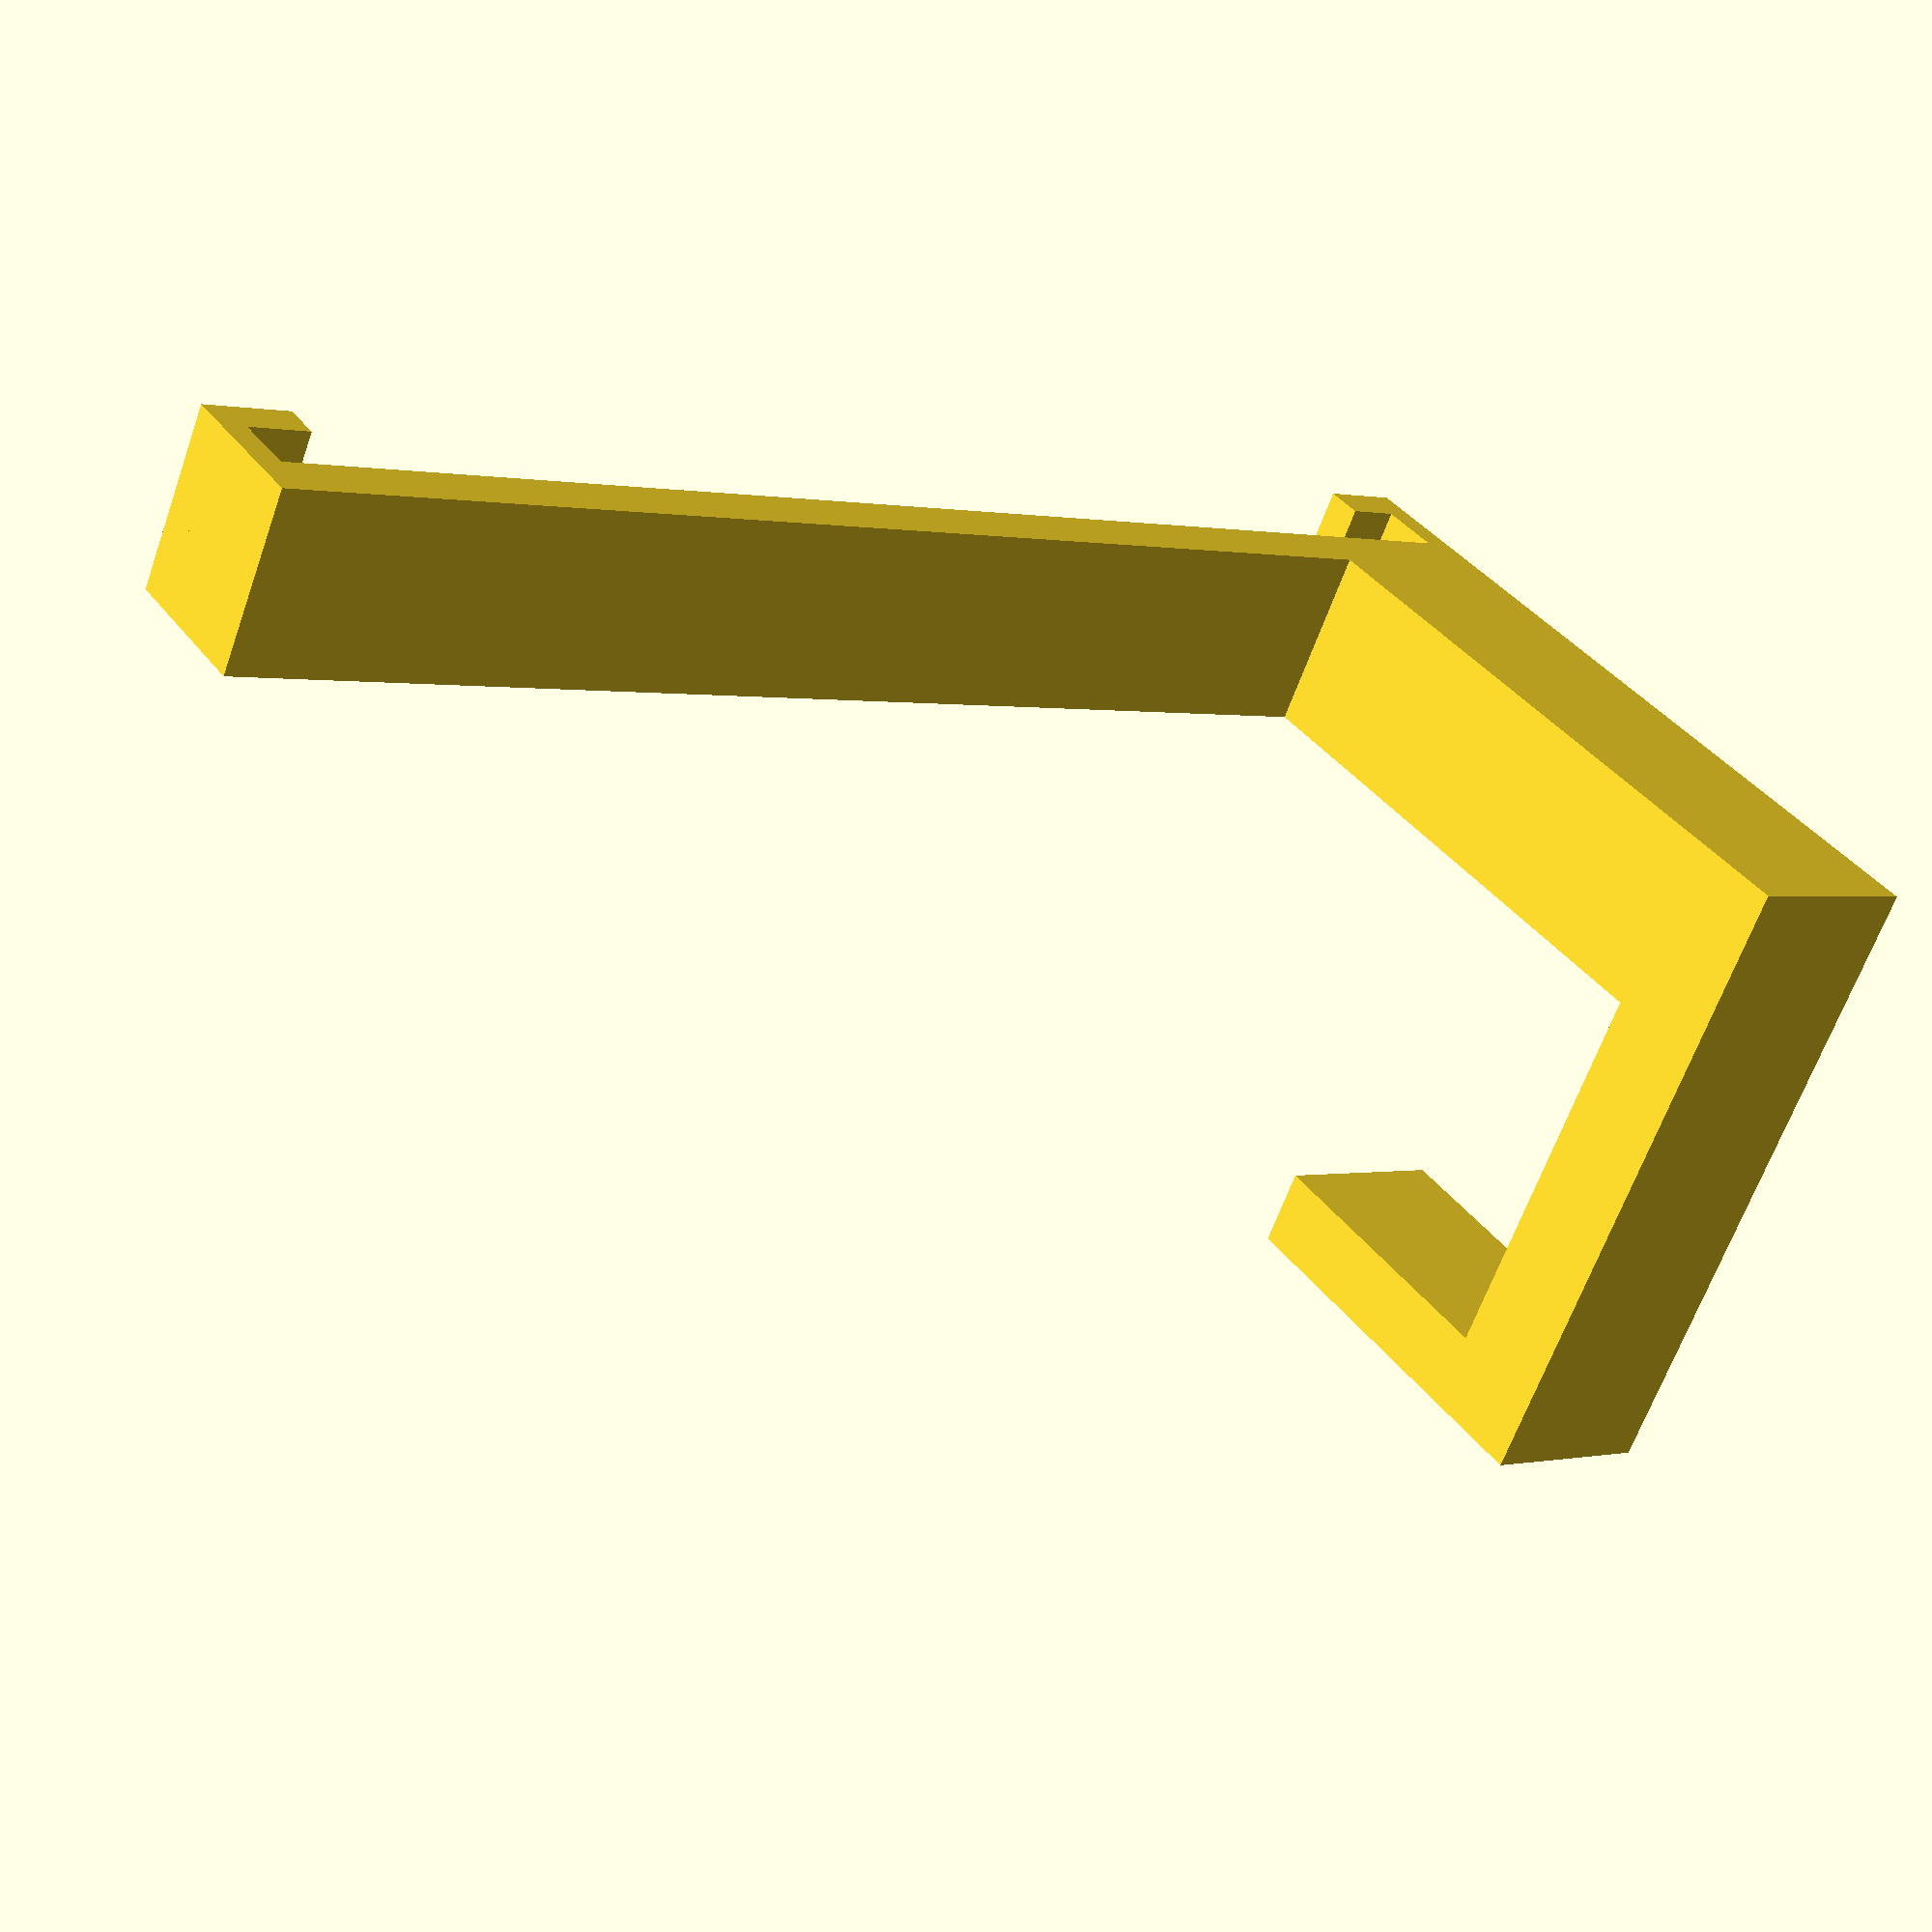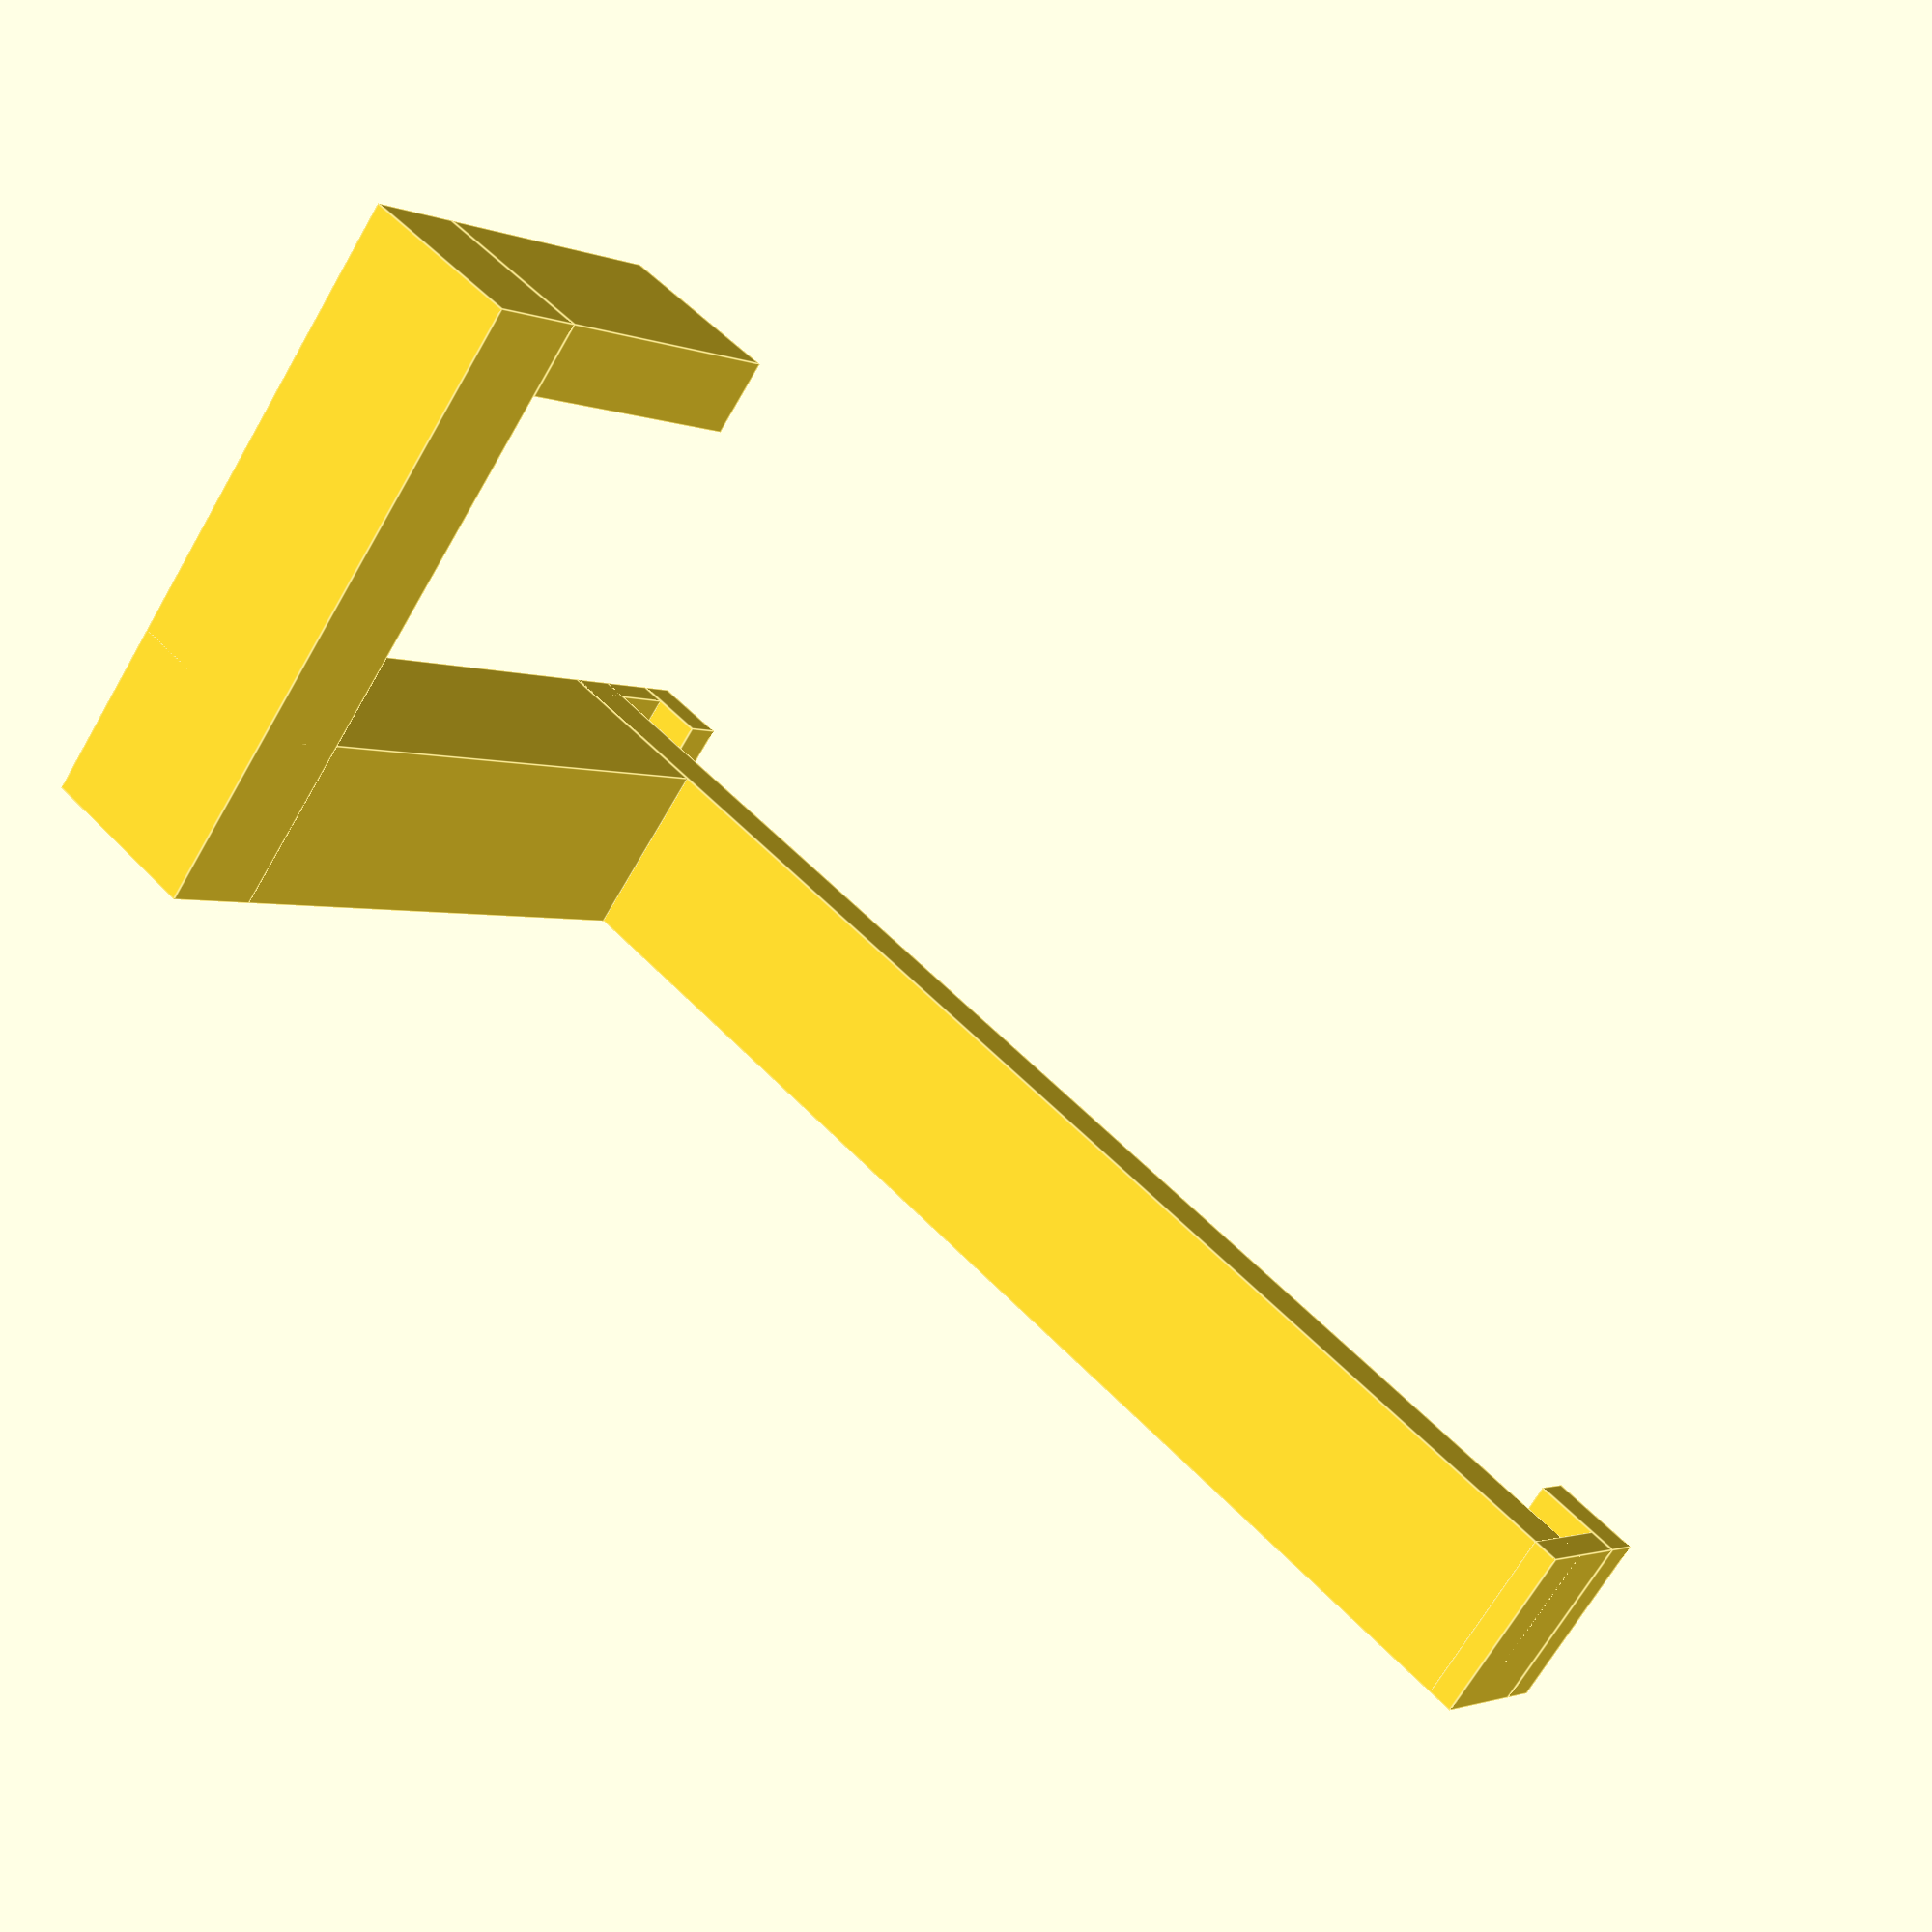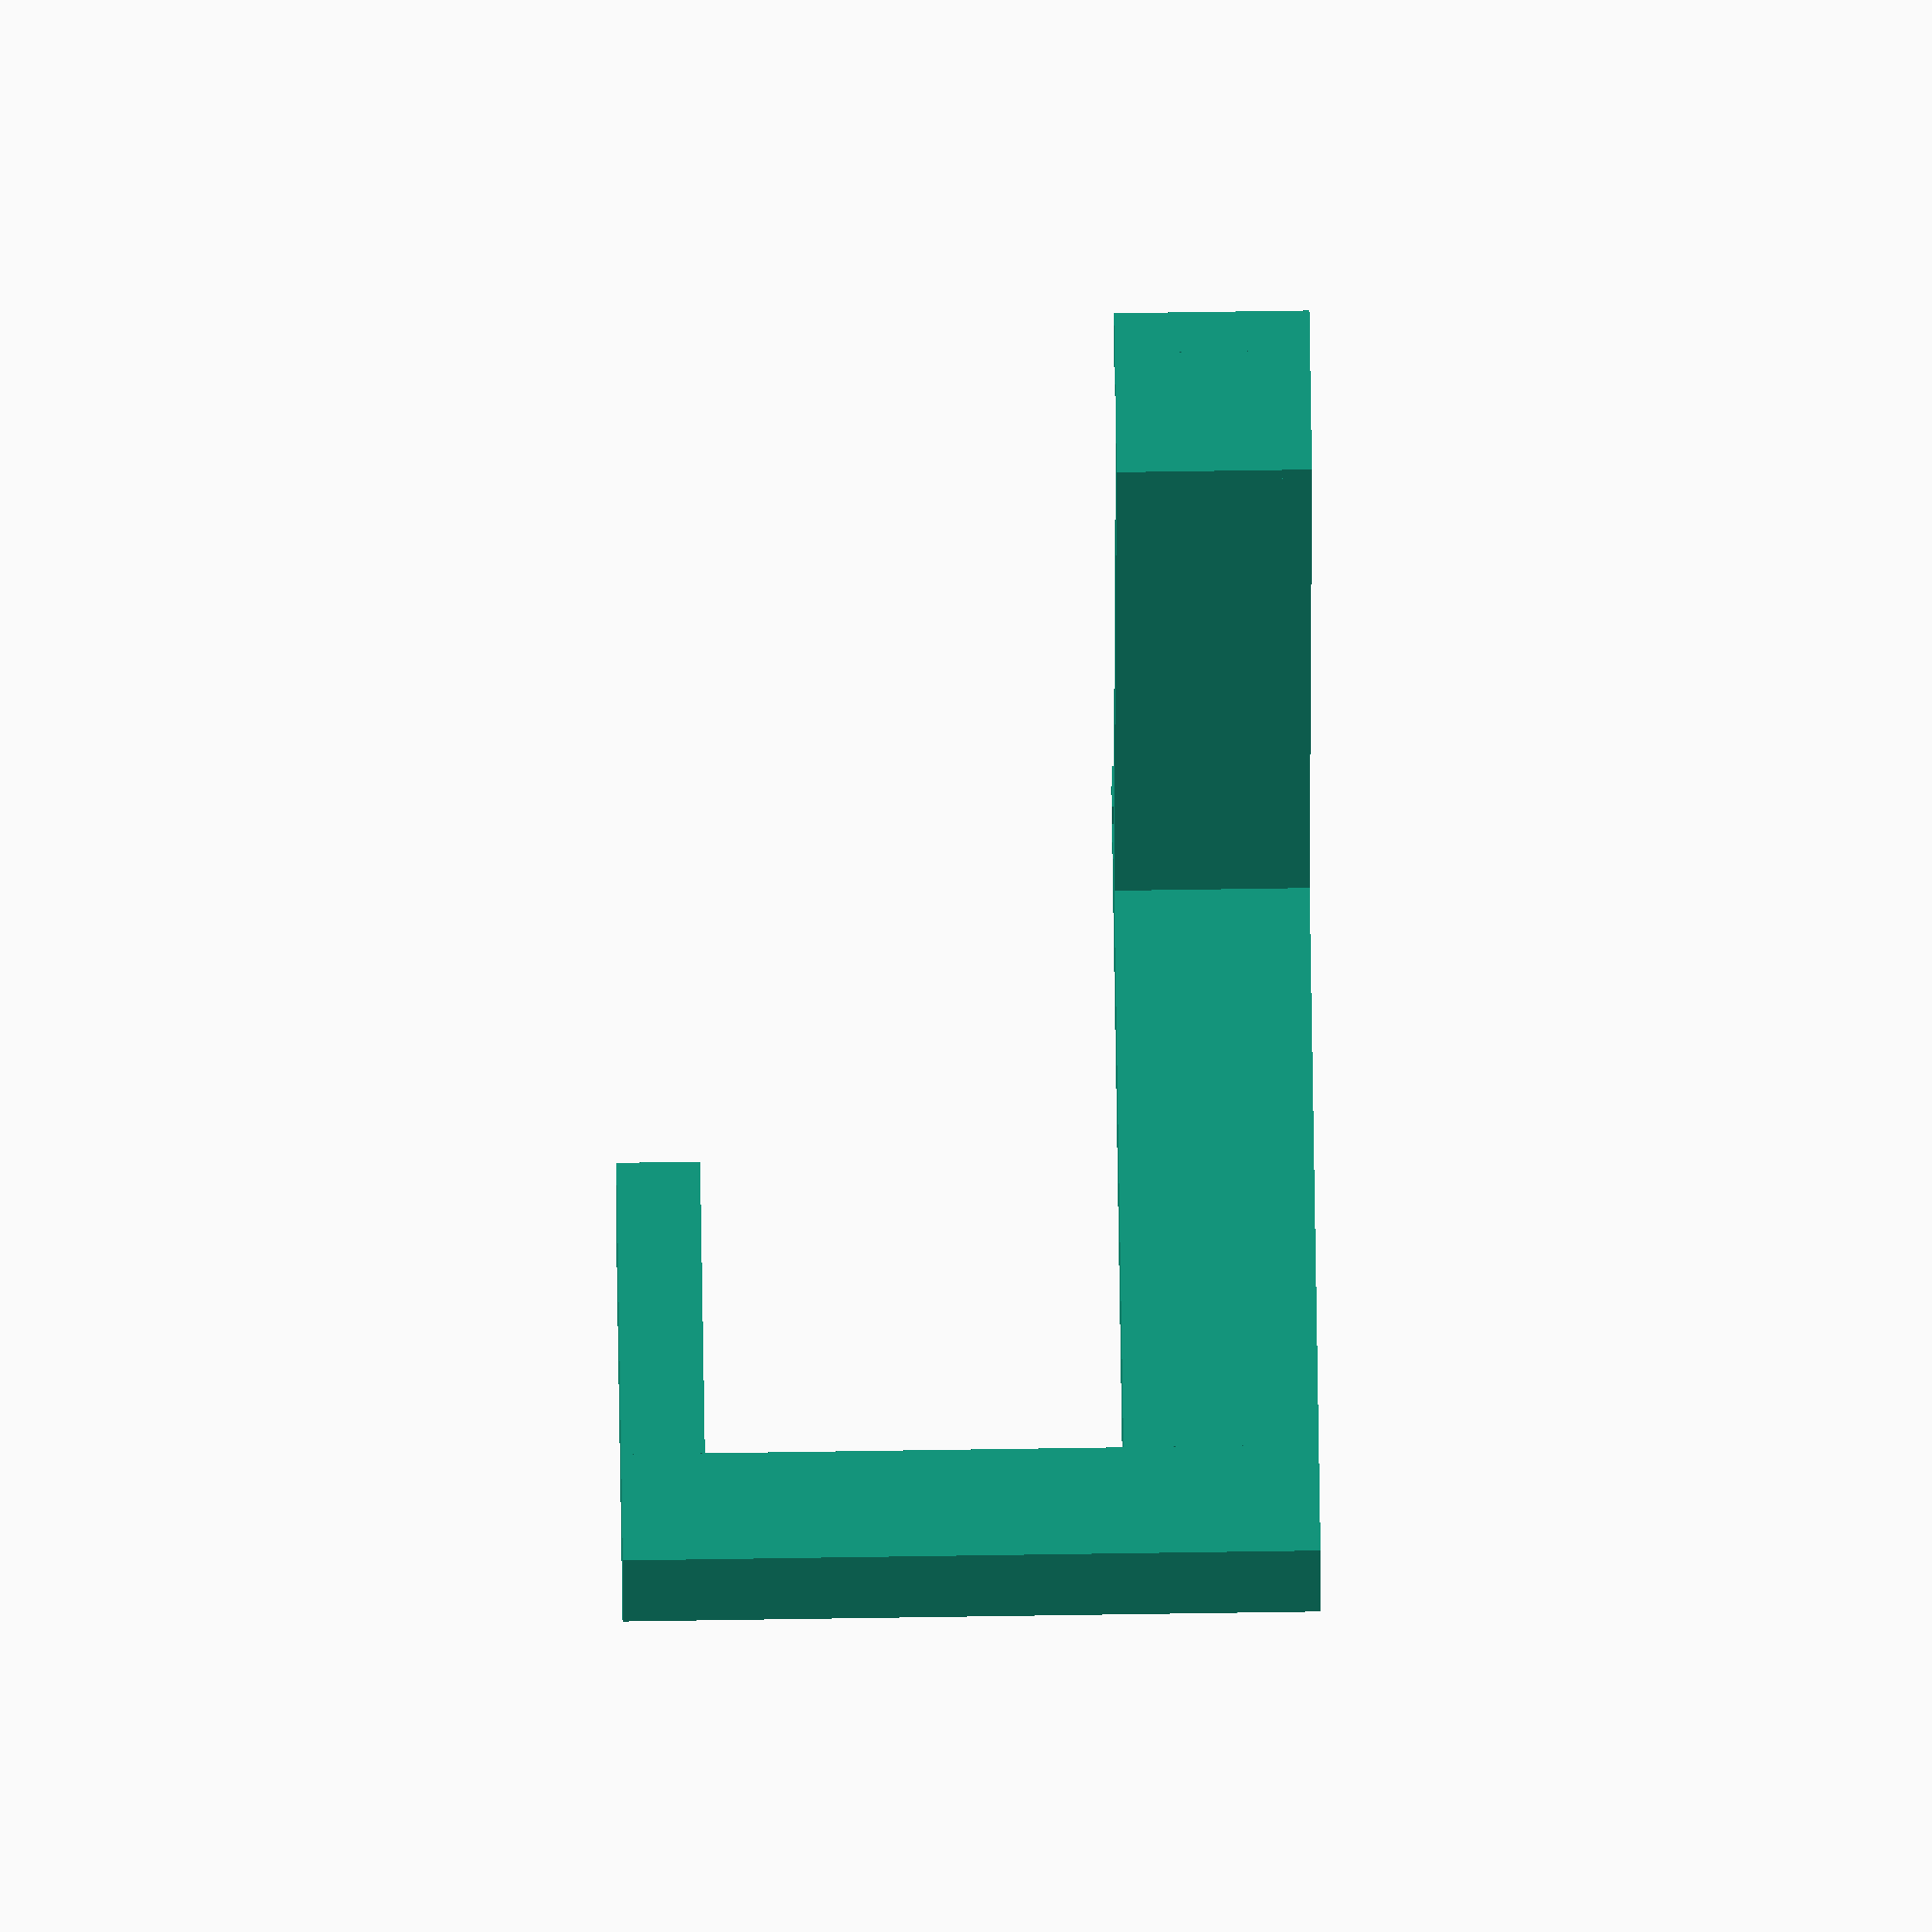
<openscad>
hook_out = 25;
hook_over = 8;
wall_thickness = 2;
top_thickness = 1;
metal_thickness = 1;
gap = 1.5;
metal_gap = metal_thickness + gap;
width = 7;
lip_thickness = 1.5;
top_lip_length = wall_thickness + 1;
bot_lip_length = wall_thickness + 1.5;
wall_height = 55;
trap_width = 25;


module lip_wrap(lip_length) {
  union() {
    cube([width, metal_gap + wall_thickness, top_thickness]);

    translate([0, metal_gap + wall_thickness, 0])
      cube([width, lip_thickness, lip_length]);
  }
}

translate([wall_height / 2, 7.5, 0])
rotate([0, -90, 0]) {
  union() {
    // main wall
    cube([width, wall_thickness, wall_height]);

    // start of hook that holds cable
    translate([0, 0 - hook_out, wall_height - width])
      cube([width, hook_out, width]);

    // bottom lip around metal
    lip_wrap(bot_lip_length);

    translate([width, 0, wall_height])
      rotate([180, 0, 180])
        // top lip around metal
        lip_wrap(top_lip_length);

        // next part of cable holder
        translate([0, - hook_out, wall_height - width])
         cube([trap_width, 4, width]);

         // hook around cable
         translate([trap_width - 3, - 21, wall_height - hook_over + 1])
           cube([3, hook_over + 3, width]);

  }
}

</openscad>
<views>
elev=244.1 azim=215.0 roll=19.5 proj=p view=wireframe
elev=248.8 azim=220.0 roll=210.1 proj=p view=edges
elev=294.7 azim=276.5 roll=89.1 proj=o view=wireframe
</views>
